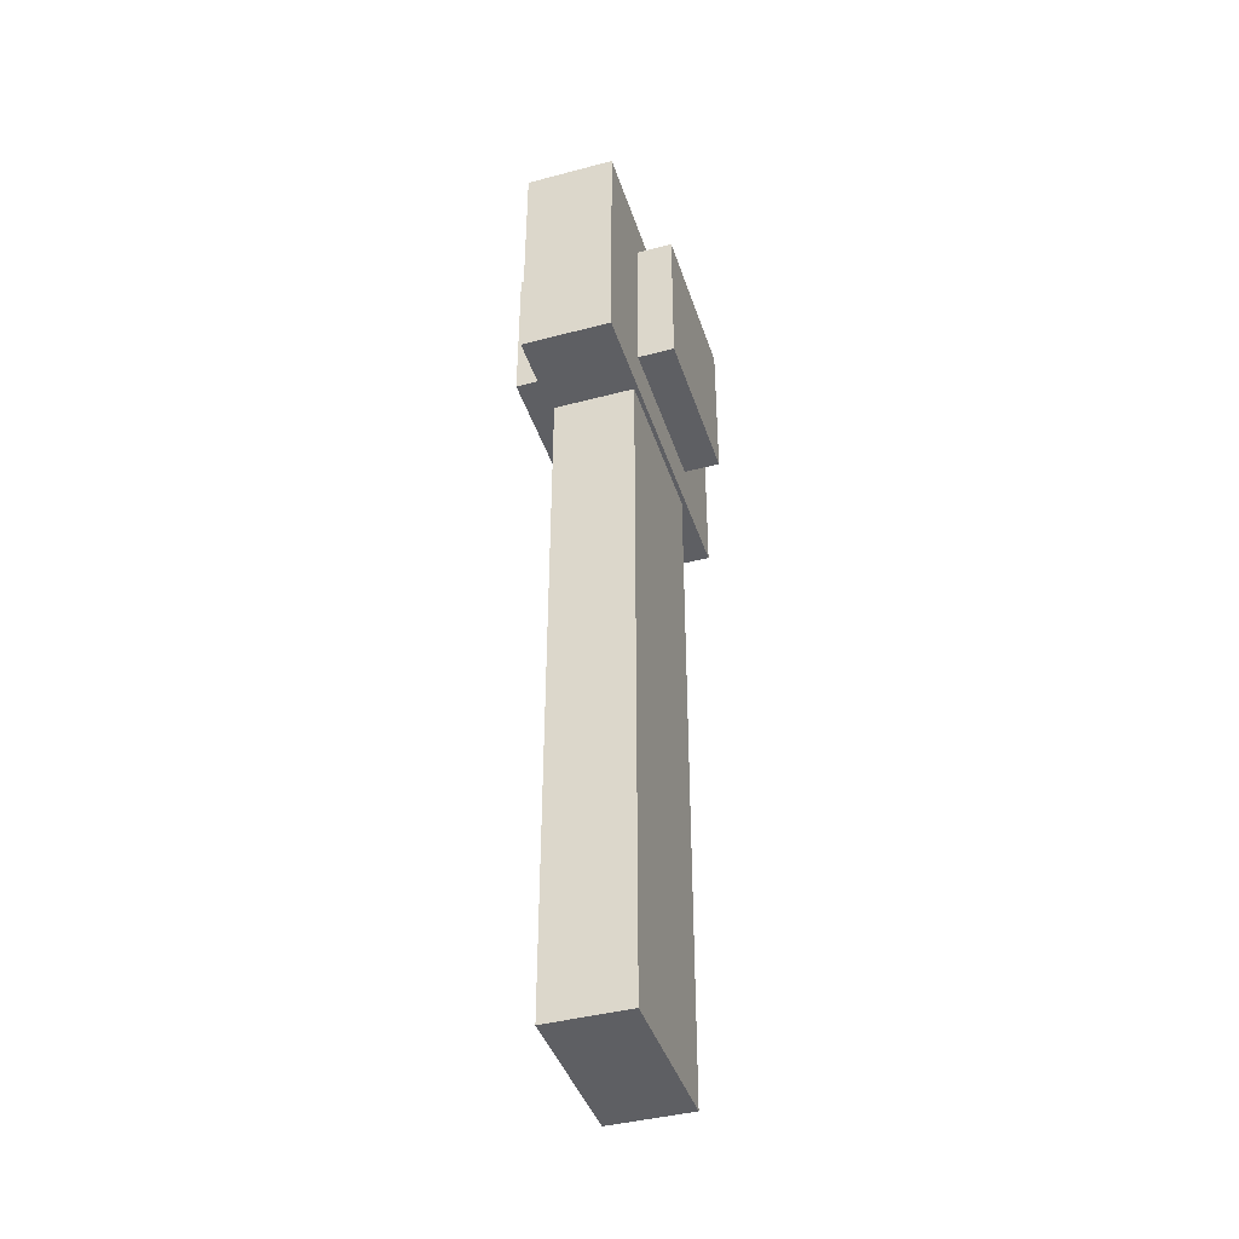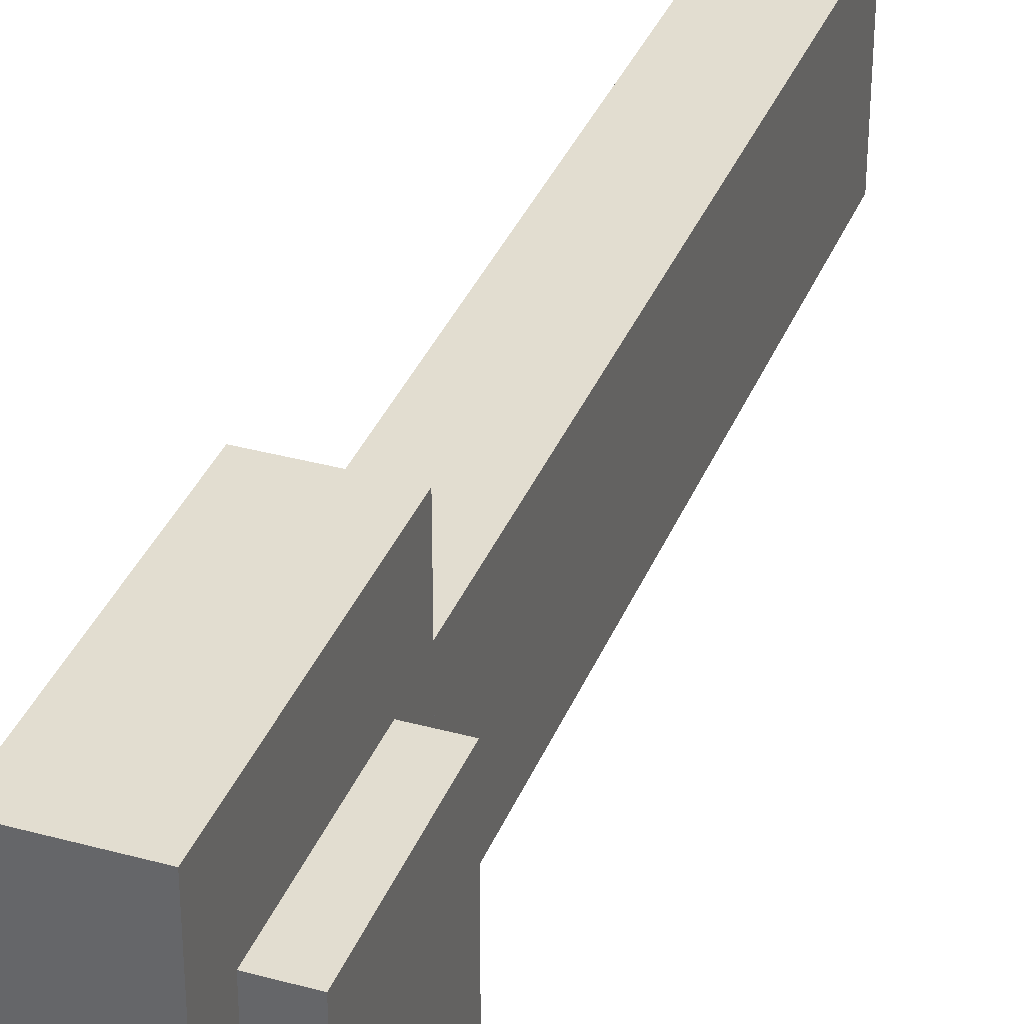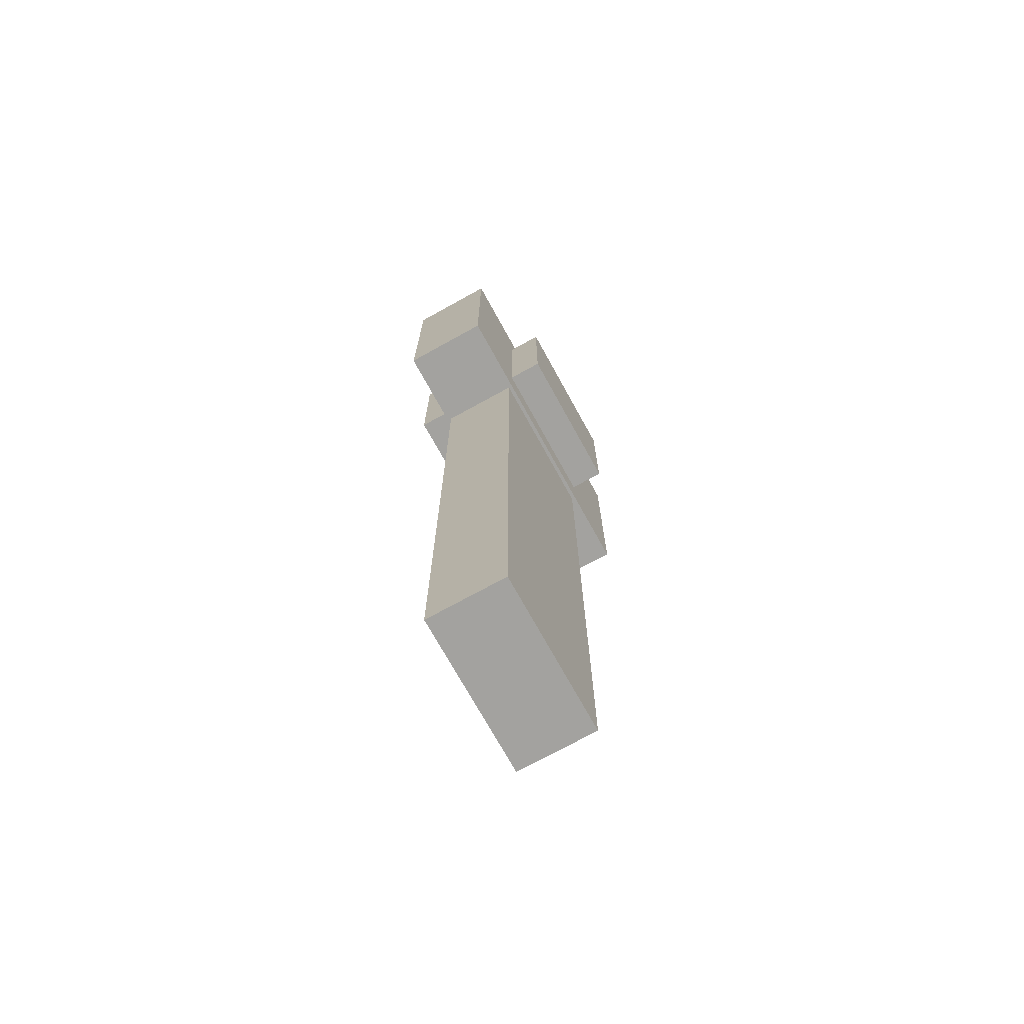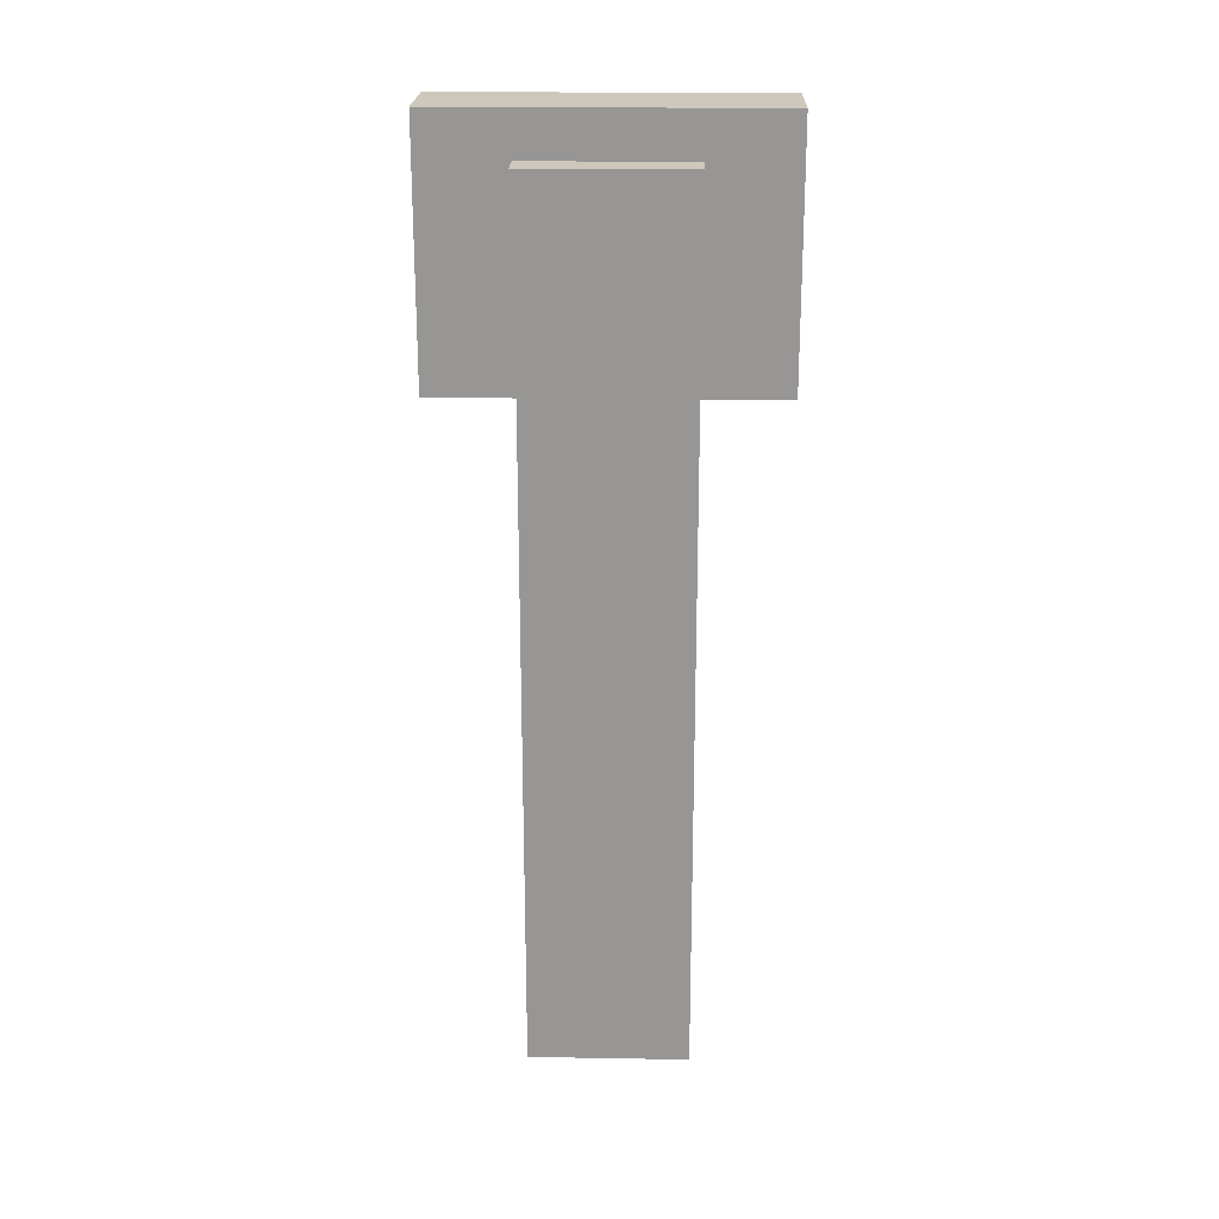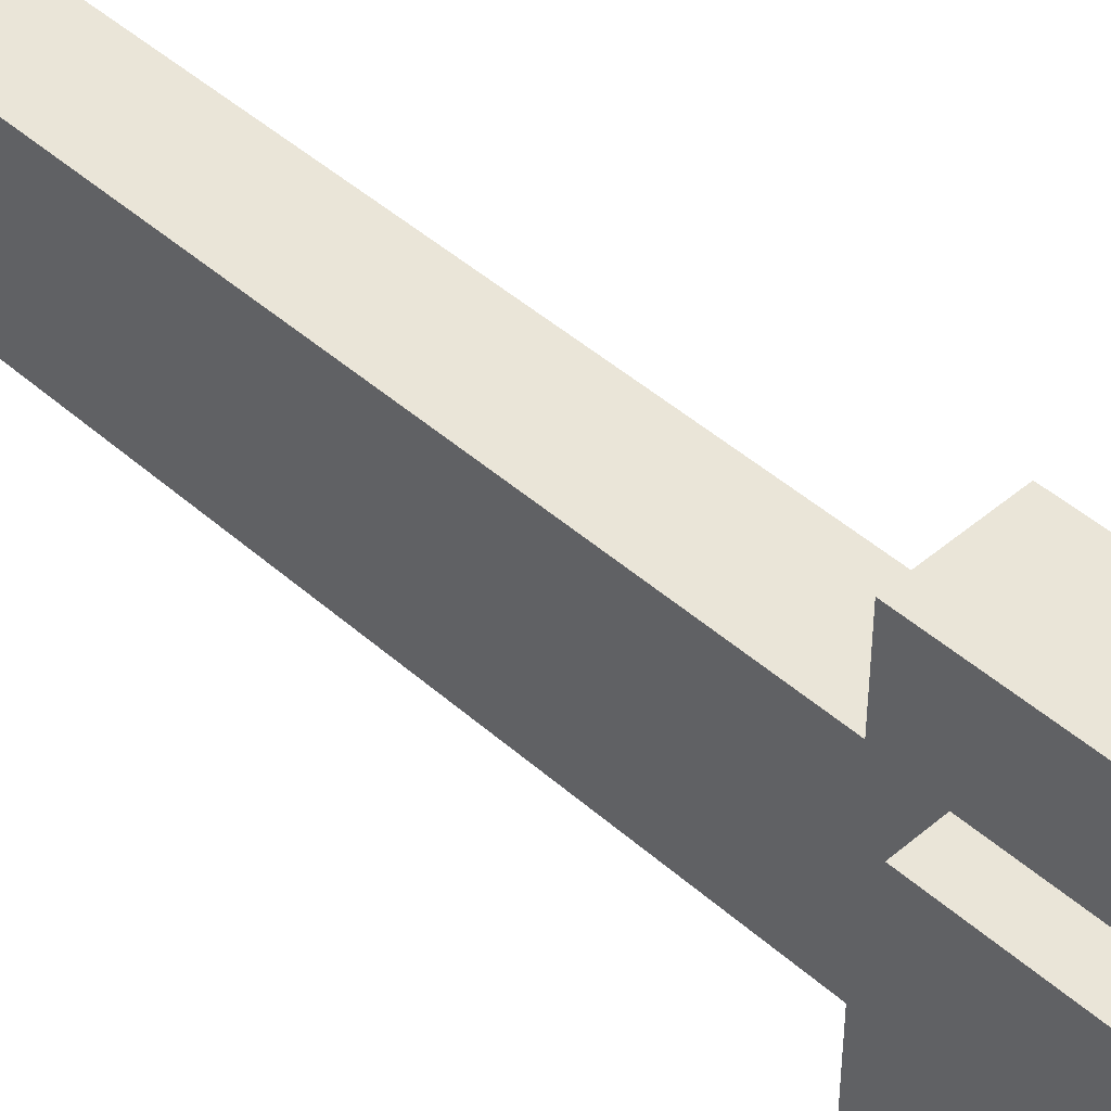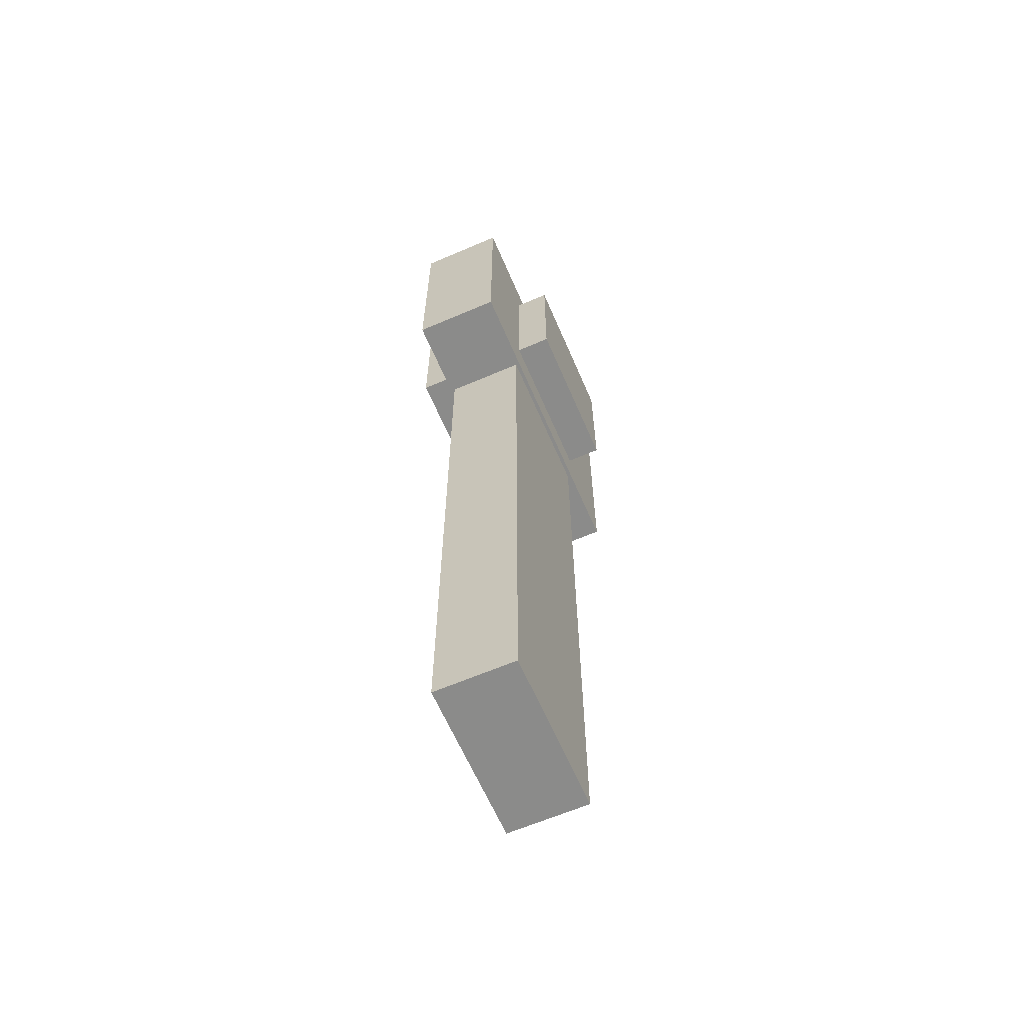
<metadata>
{"format":"obj","ext":"obj","renderer":"f3d","projection":"perspective","resolution":1024,"background":"white","views":[{"elev":-42.0,"azim":-162.4,"up":"+Z"},{"elev":35.1,"azim":20.0,"up":"+Y"},{"elev":-72.5,"azim":-151.1,"up":"+Z"},{"elev":21.8,"azim":91.7,"up":"+Z"},{"elev":45.3,"azim":-44.4,"up":"+Y"},{"elev":-63.7,"azim":-156.6,"up":"+Z"}]}
</metadata>
<code>
o cube.002
v 1.375 0.125 -4.625
v 1.375 0.125 -4.875
v 1.375 -0.125 -4.625
v 1.375 -0.125 -4.875
v 1.125 0.125 -4.875
v 1.125 0.125 -4.625
v 1.125 -0.125 -4.875
v 1.125 -0.125 -4.625
v 1.319 0.2562 -4.556
v 1.319 0.2562 -4.944
v 1.319 -0.2562 -4.556
v 1.319 -0.2562 -4.944
v 1.181 0.2562 -4.944
v 1.181 0.2562 -4.556
v 1.181 -0.2562 -4.944
v 1.181 -0.2562 -4.556
v 1.312 0.125 -4.938
v 1.312 0.125 -6
v 1.312 -0.125 -4.938
v 1.312 -0.125 -6
v 1.188 0.125 -6
v 1.188 0.125 -4.938
v 1.188 -0.125 -6
v 1.188 -0.125 -4.938
f 4 7 5 2
f 3 4 2 1
f 8 3 1 6
f 7 8 6 5
f 6 1 2 5
f 7 4 3 8
f 12 15 13 10
f 11 12 10 9
f 16 11 9 14
f 15 16 14 13
f 14 9 10 13
f 15 12 11 16
f 20 23 21 18
f 19 20 18 17
f 24 19 17 22
f 23 24 22 21
f 22 17 18 21
f 23 20 19 24

</code>
